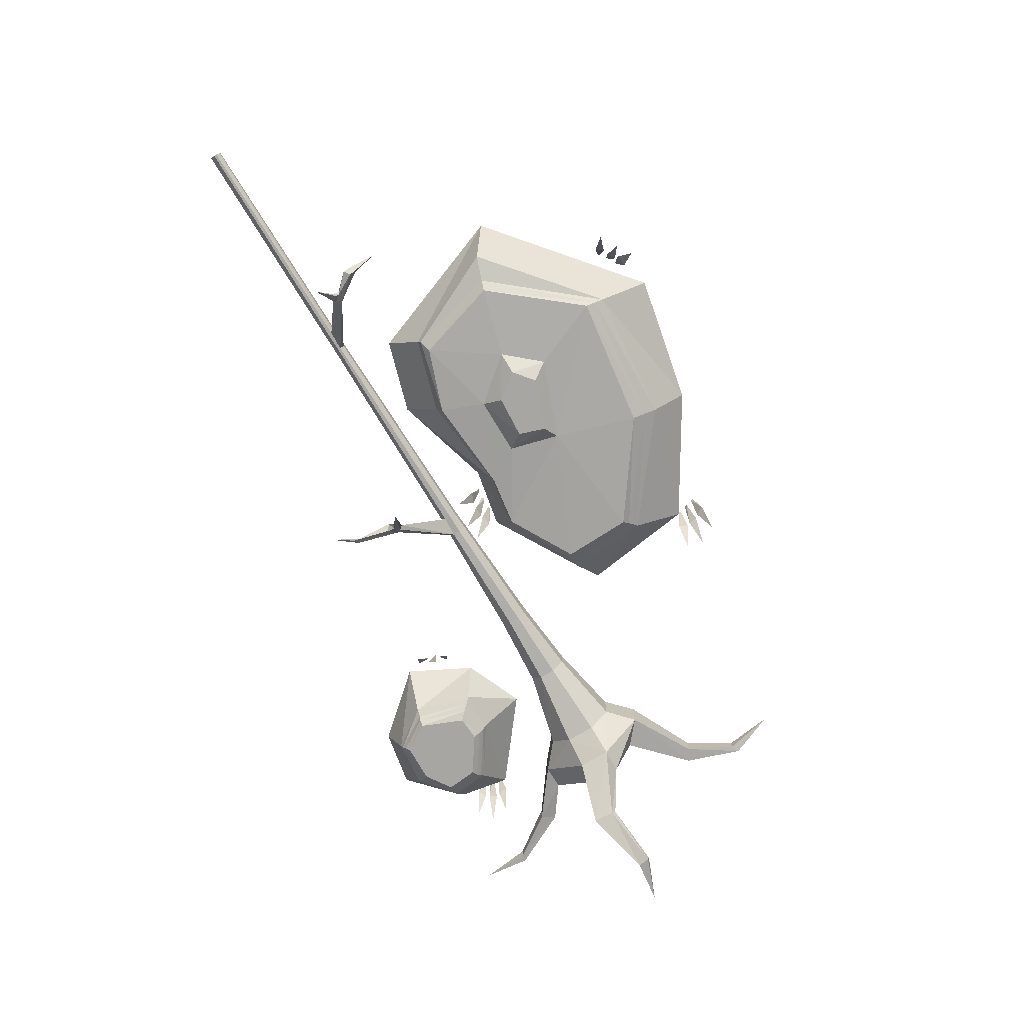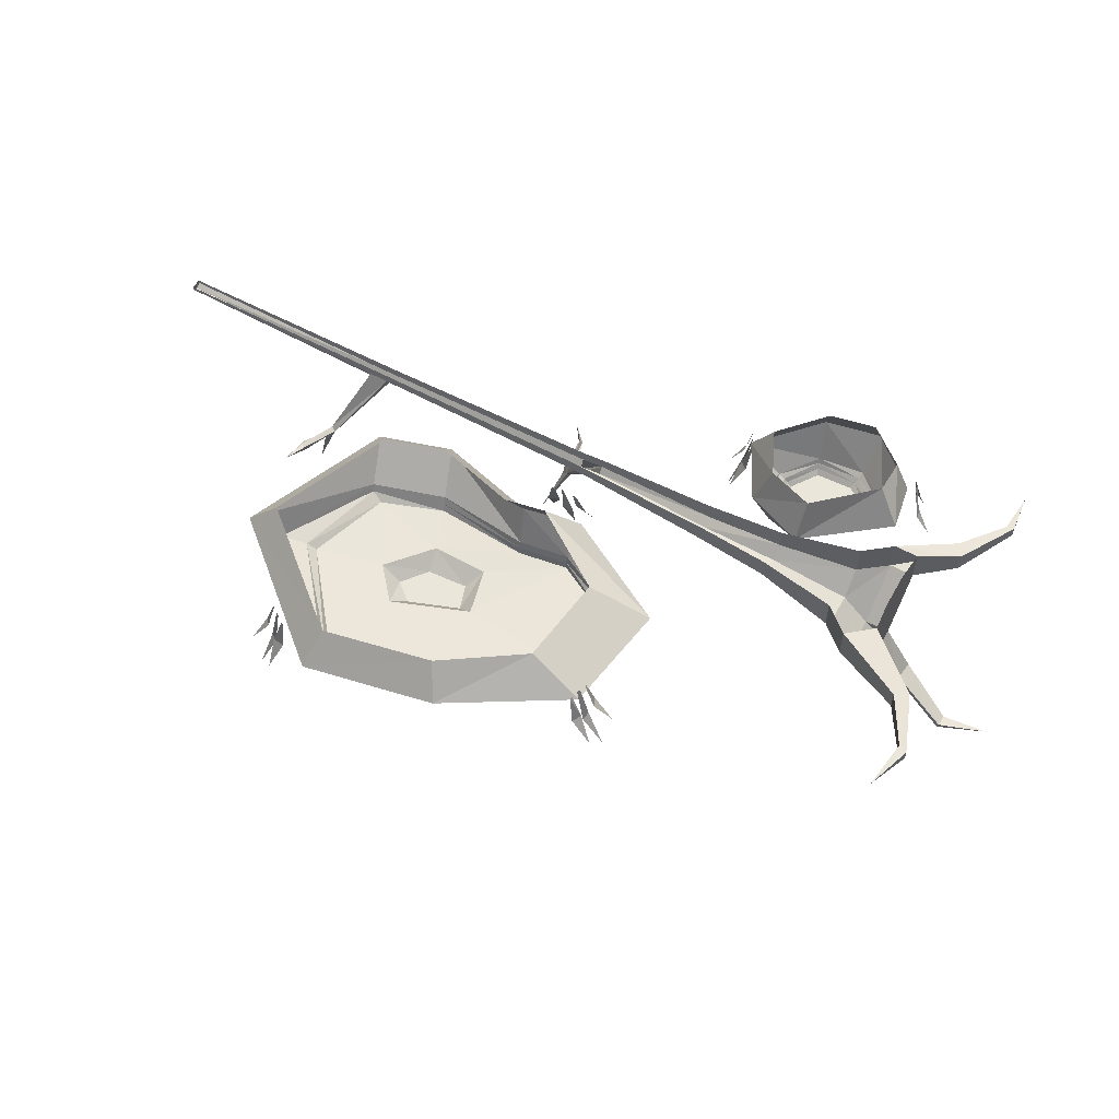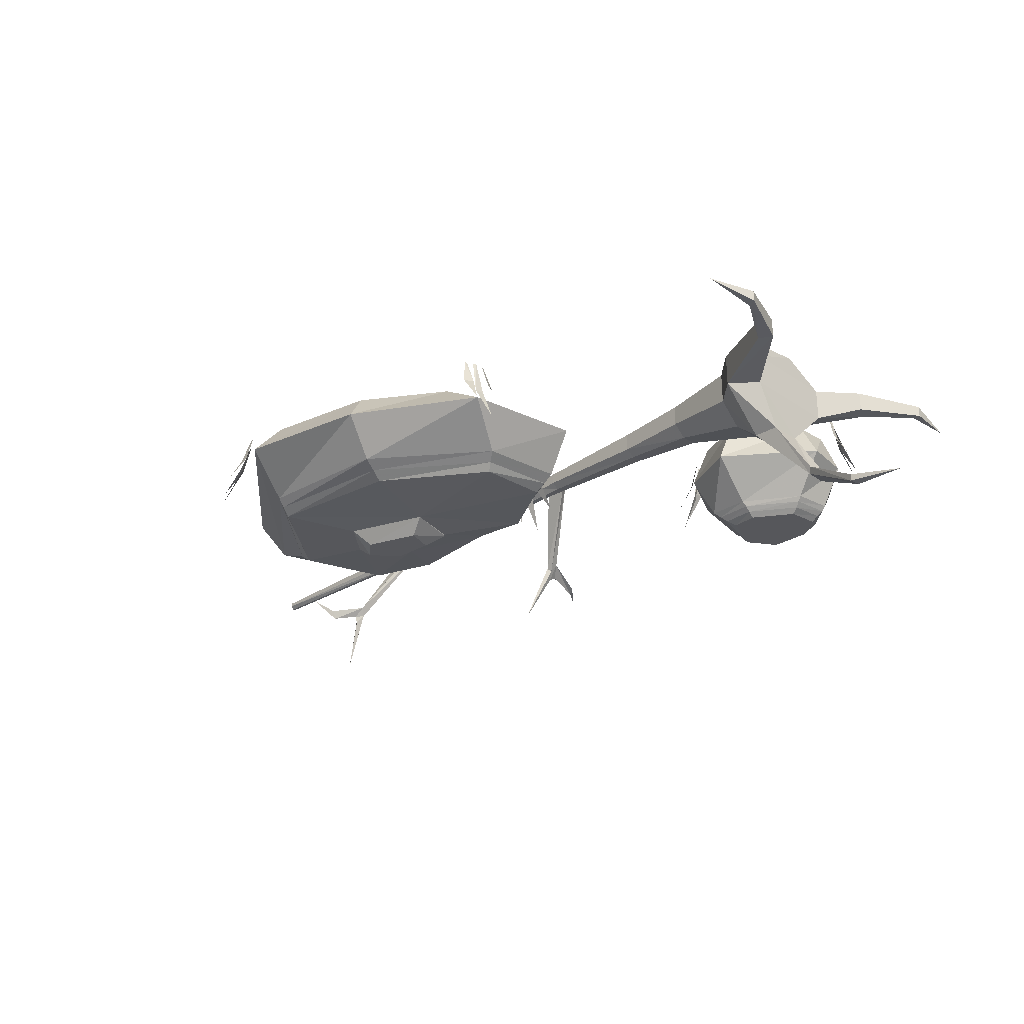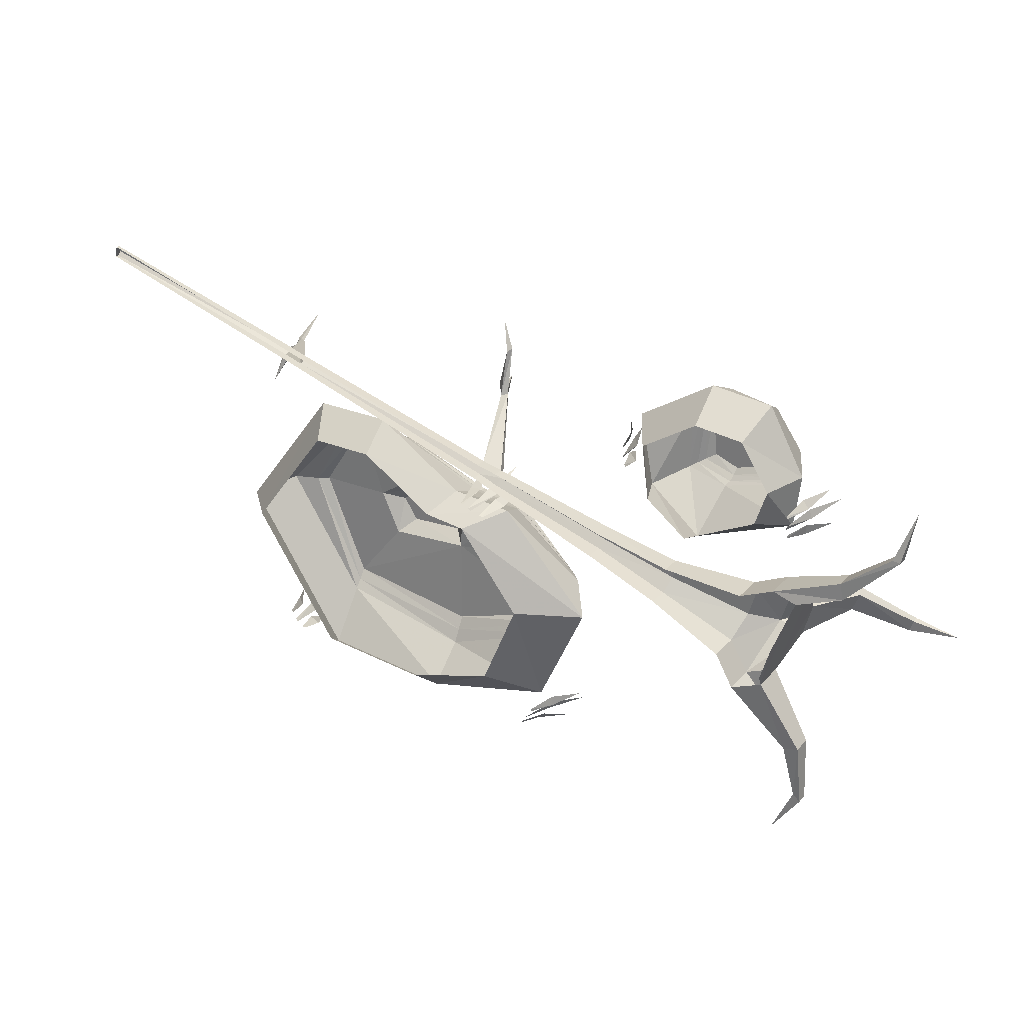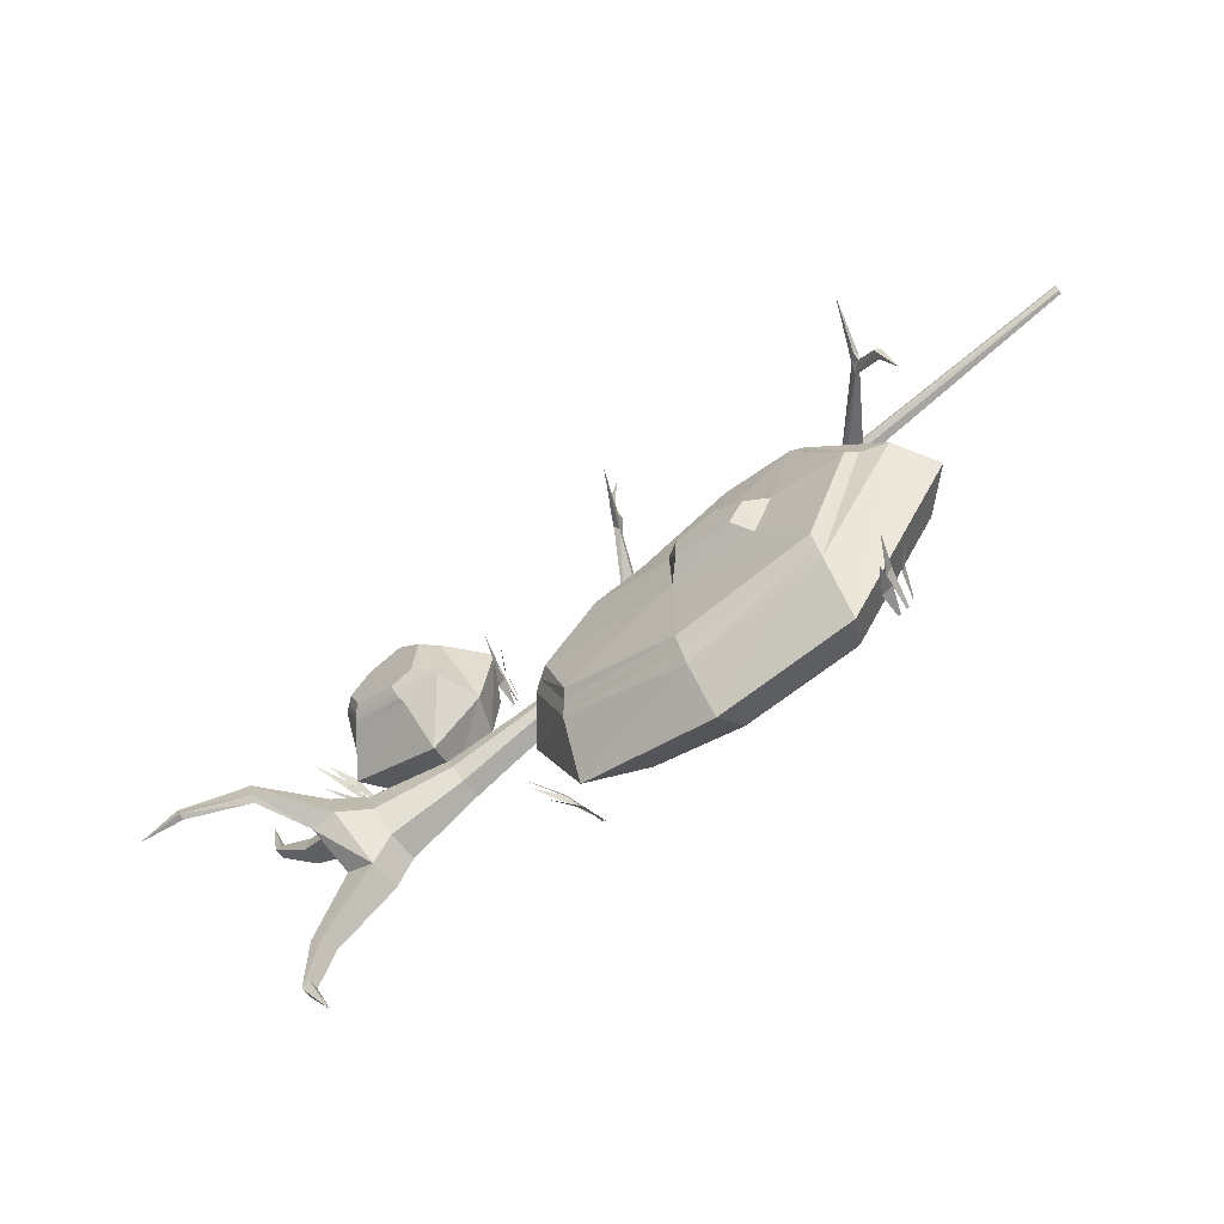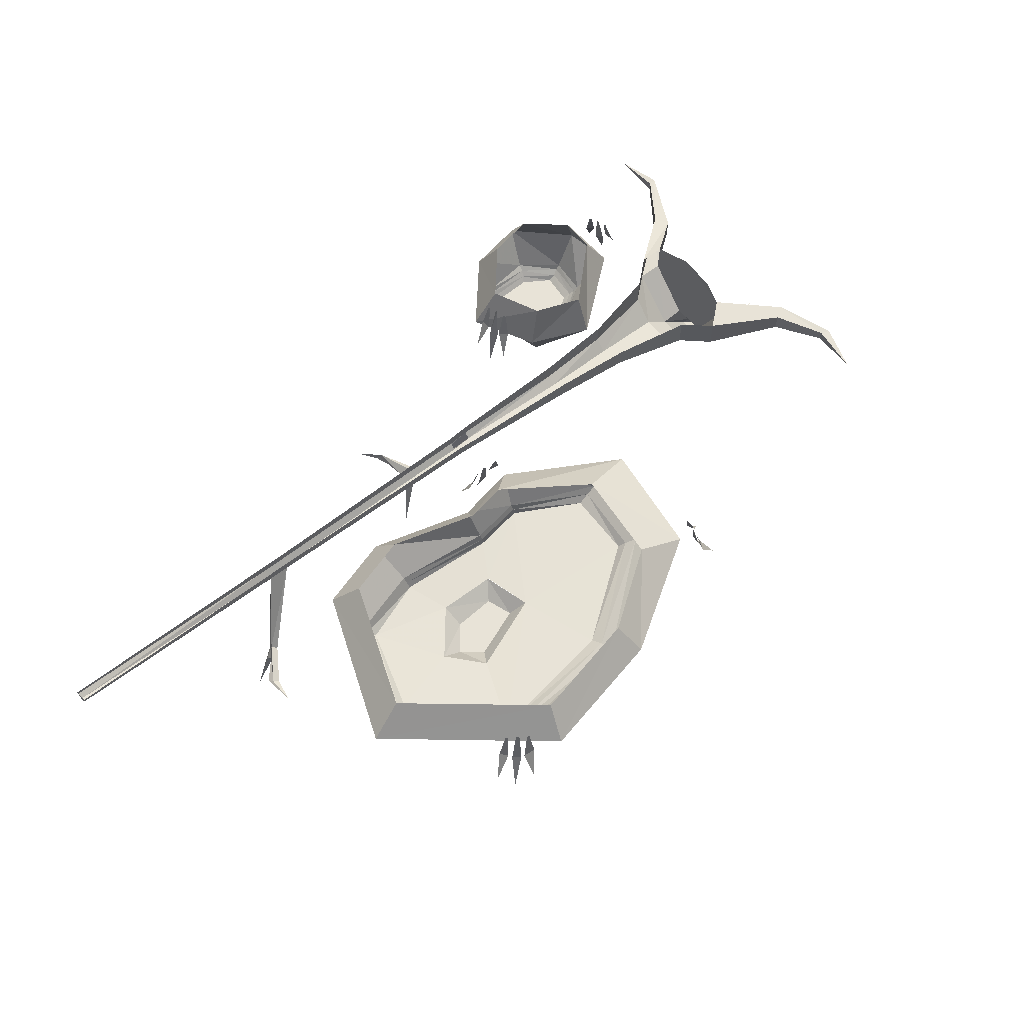
<metadata>
{"format":"obj","ext":"obj","renderer":"f3d","projection":"perspective","resolution":1024,"background":"white","views":[{"elev":-74.1,"azim":104.4,"up":"+Y"},{"elev":54.7,"azim":-167.1,"up":"+Y"},{"elev":-27.4,"azim":-150.9,"up":"+Y"},{"elev":27.4,"azim":-147.5,"up":"+Z"},{"elev":-63.5,"azim":37.1,"up":"+Z"},{"elev":61.9,"azim":124.5,"up":"+Y"}]}
</metadata>
<code>
o object/tree/31
v -143 1 99
v -138 1 106
v -145 23 106
v -146 23 104
v -131 -21 96
v -138 2 118
v -140 2 126
v -144 24 122
v -144 24 120
v -127 -20 124
v -140 -6 109
v -138 -6 116
v -145 25 114
v -144 25 112
v -128 -36 110
v -186 -54 94
v -182 -54 132
v -240 -54 98
v -205 -54 87
v -204 -50 82
v -179 -50 90
v -178 -50 133
v -203 -54 150
v -233 -54 142
v -250 -54 122
v -255 -50 120
v -245 -50 95
v -248 -46 92
v -203 -46 78
v -174 -46 87
v -175 -46 133
v -202 -50 154
v -236 -50 145
v -239 -46 148
v -260 -46 121
v -263 -42 120
v -251 -42 90
v -201 -42 75
v -169 -42 84
v -170 -42 134
v -202 -46 157
v -202 -42 159
v -241 -42 152
v -251 -9 169
v -280 -9 117
v -275 -9 75
v -195 -9 43
v -153 -9 78
v -142 -9 136
v -202 -9 174
v -205 24 154
v -244 24 150
v -267 24 114
v -258 24 86
v -200 24 57
v -167 24 82
v -161 24 126
v -287 3 105
v -292 3 99
v -285 25 98
v -284 25 100
v -299 -19 108
v -292 4 86
v -291 4 78
v -286 26 83
v -286 26 85
v -303 -18 81
v -290 -4 95
v -292 -4 88
v -285 27 90
v -286 27 93
v -302 -34 94
v -272 -4 -52
v -277 -41 -35
v -284 -41 -9
v -295 -6 26
v -295 21 26
v -272 23 -52
v -305 18 -104
v -305 2 -104
v -247 -4 -63
v -257 -41 -30
v -299 -86 -23
v -301 -81 -26
v -307 -81 -11
v -265 -41 -4
v -276 -6 32
v -327 -1 51
v -330 -1 38
v -330 15 38
v -276 21 32
v -327 15 51
v -249 22 20
v -249 -4 20
v -184 5 24
v -184 22 24
v -122 7 38
v -121 22 38
v -25 13 65
v -25 22 65
v -8 13 69
v -8 22 69
v 174 15 123
v 174 22 123
v 190 15 128
v 190 22 128
v 372 20 184
v 372 23 184
v 373 17 180
v 374 17 178
v 374 20 175
v 374 23 175
v 193 15 119
v 193 22 119
v 177 15 114
v 177 22 114
v -4 13 56
v -4 22 56
v -20 13 50
v -20 22 50
v -115 7 16
v -115 22 16
v -174 5 -8
v -174 22 -8
v -232 -4 -38
v -232 22 -38
v -247 23 -63
v -293 2 -107
v -293 18 -107
v -303 15 -149
v -309 15 -154
v -309 6 -154
v -285 39 -9
v -276 36 -38
v -237 -22 -21
v -244 -22 3
v -303 -86 -6
v -344 -114 -37
v -340 -114 -46
v -341 -109 -47
v -344 -109 -38
v -181 -5 15
v -120 1 31
v -24 8 61
v 10 -53 101
v 6 -46 104
v 11 -43 102
v -7 8 65
v 175 10 119
v 191 10 124
v -364 2 80
v -364 11 80
v -377 2 118
v -370 2 79
v -370 11 79
v -303 6 -149
v -286 15 -187
v -177 -5 2
v -118 1 22
v -22 8 55
v -6 8 60
v 13 -50 99
v 18 -58 105
v 14 -60 105
v 12 -55 112
v 12 -59 144
v 8 -56 141
v 10 -51 139
v 17 -51 110
v 176 10 117
v 192 10 121
v -381 -112 -43
v 34 -97 96
v 11 -56 142
v 18 -60 163
v 228 -44 100
v 225 -46 96
v 228 -50 103
v 235 -56 101
v 235 -51 96
v 251 -52 81
v 248 -52 77
v 248 -59 81
v 233 -54 96
v 227 -53 101
v 233 -60 98
v 252 -55 86
v 258 -46 58
v 246 -100 108
v 14 -1 33
v 4 -1 34
v 8 21 28
v 10 21 28
v 12 -23 45
v -11 0 29
v -20 0 25
v -12 22 22
v -9 22 23
v -24 -22 37
v 1 -8 32
v -8 -8 30
v -1 23 25
v 1 23 27
v -7 -38 42
v -66 -3 -149
v -67 -3 -157
v -59 19 -154
v -59 19 -152
v -81 -25 -152
v -59 -2 -168
v -53 -2 -174
v -50 20 -168
v -51 20 -166
v -68 -24 -178
v -63 -10 -159
v -60 -10 -166
v -54 21 -161
v -56 21 -159
v -76 -40 -166
v 168 -7 -170
v 58 -7 -180
v 63 20 -158
v 155 20 -150
v 255 -7 -39
v 233 -38 -30
v 168 -38 -129
v 58 -38 -152
v -53 -7 -151
v -12 20 -134
v -93 -7 -63
v -42 20 -62
v -18 -7 17
v 10 20 4
v 33 -7 22
v 45 20 8
v 108 -7 70
v 107 20 48
v 172 -7 70
v 159 20 48
v 227 20 -42
v 197 -11 -149
v 202 -11 -143
v 195 20 -142
v 193 20 -144
v 212 -41 -153
v 205 -3 -141
v 208 -3 -134
v 200 19 -135
v 199 19 -137
v 221 -25 -141
v 188 -4 -156
v 197 -4 -152
v 189 18 -149
v 187 18 -150
v 200 -26 -164
v 168 -50 -114
v 58 -50 -131
v 58 -44 -141
v 168 -44 -122
v 204 -50 -29
v 129 -53 -65
v 60 -53 -60
v -35 -50 -99
v -39 -44 -104
v -45 -38 -111
v 212 -44 -29
v 164 -50 32
v 145 -53 -30
v 129 -65 -36
v 117 -65 -54
v 72 -65 -51
v 59 -54 -17
v 73 -65 -28
v 105 -53 -3
v 107 -65 -20
v 108 -50 35
v 33 -50 6
v 59 -53 -18
v -9 -50 0
v -53 -50 -45
v -62 -44 -47
v -70 -38 -49
v -9 -44 1
v -9 -38 3
v 33 -44 7
v 33 -38 9
v 108 -44 38
v 108 -38 41
v 172 -44 38
v 172 -38 41
f 1 2 3
f 1 3 4
f 1 4 2
f 1 2 5
f 1 5 2
f 4 3 2
f 6 7 8
f 6 8 9
f 6 9 7
f 6 7 10
f 6 10 7
f 9 8 7
f 11 12 13
f 11 13 14
f 11 14 12
f 11 12 15
f 11 15 12
f 14 13 12
f 16 17 18
f 16 18 19
f 16 19 20
f 16 20 21
f 16 21 17
f 17 21 22
f 17 22 23
f 17 23 18
f 18 23 24
f 18 24 25
f 18 25 26
f 18 26 27
f 18 27 19
f 19 27 20
f 20 27 28
f 20 28 29
f 20 29 21
f 21 29 30
f 21 30 22
f 22 30 31
f 22 31 32
f 22 32 23
f 23 32 24
f 24 32 33
f 24 33 25
f 25 33 26
f 26 33 34
f 26 34 35
f 26 35 27
f 27 35 28
f 28 35 36
f 28 36 37
f 28 37 29
f 29 37 38
f 29 38 30
f 30 38 39
f 30 39 31
f 31 39 40
f 31 40 41
f 31 41 32
f 32 41 33
f 33 41 34
f 34 41 42
f 34 42 43
f 34 43 35
f 35 43 36
f 36 43 44
f 36 44 45
f 36 45 37
f 37 45 46
f 37 46 38
f 38 46 47
f 38 47 39
f 39 47 48
f 39 48 40
f 40 48 49
f 40 49 42
f 40 42 41
f 43 42 50
f 43 50 44
f 44 50 51
f 44 51 52
f 44 52 45
f 45 52 53
f 45 53 46
f 46 53 54
f 46 54 47
f 47 54 55
f 47 55 48
f 48 55 56
f 48 56 49
f 49 56 57
f 49 57 50
f 49 50 42
f 50 57 51
f 58 59 60
f 58 60 61
f 58 61 59
f 58 59 62
f 58 62 59
f 61 60 59
f 63 64 65
f 63 65 66
f 63 66 64
f 63 64 67
f 63 67 64
f 66 65 64
f 68 69 70
f 68 70 71
f 68 71 69
f 68 69 72
f 68 72 69
f 71 70 69
f 73 74 75
f 73 75 76
f 73 76 77
f 73 77 78
f 73 78 79
f 73 79 80
f 73 80 81
f 73 81 74
f 74 81 82
f 74 82 83
f 74 83 84
f 74 84 75
f 75 84 85
f 75 85 86
f 75 86 76
f 76 86 87
f 76 87 88
f 76 88 89
f 76 89 77
f 77 89 90
f 77 90 91
f 91 90 92
f 91 92 87
f 91 87 93
f 93 87 94
f 93 94 95
f 93 95 96
f 96 95 97
f 96 97 98
f 98 97 99
f 98 99 100
f 100 99 101
f 100 101 102
f 102 101 103
f 102 103 104
f 104 103 105
f 104 105 106
f 106 105 107
f 106 107 108
f 108 107 109
f 108 109 110
f 108 110 111
f 108 111 111
f 108 111 112
f 112 111 113
f 112 113 114
f 114 113 115
f 114 115 116
f 116 115 117
f 116 117 118
f 118 117 119
f 118 119 120
f 120 119 121
f 120 121 122
f 122 121 123
f 122 123 124
f 124 123 125
f 124 125 126
f 126 125 127
f 127 125 81
f 127 81 128
f 127 128 129
f 127 129 78
f 78 129 79
f 79 129 130
f 79 130 131
f 79 131 80
f 80 131 132
f 80 132 128
f 80 128 81
f 78 77 133
f 78 133 134
f 125 135 82
f 125 82 81
f 82 135 136
f 82 136 86
f 82 86 137
f 82 137 83
f 83 137 138
f 83 138 139
f 83 139 84
f 84 139 140
f 84 140 85
f 85 140 141
f 85 141 137
f 85 137 86
f 87 86 136
f 87 136 94
f 94 136 142
f 94 142 95
f 95 142 143
f 95 143 97
f 97 143 144
f 97 144 99
f 99 144 145
f 99 145 146
f 99 146 101
f 101 146 147
f 101 147 148
f 101 148 149
f 101 149 103
f 103 149 150
f 103 150 105
f 105 150 109
f 105 109 107
f 151 152 153
f 151 153 154
f 151 154 152
f 152 154 155
f 152 155 153
f 153 155 154
f 154 155 90
f 154 90 89
f 154 89 151
f 151 89 88
f 151 88 152
f 152 88 92
f 152 92 155
f 155 92 90
f 87 92 88
f 131 130 156
f 131 156 132
f 132 156 128
f 128 156 129
f 129 156 130
f 130 156 157
f 130 157 131
f 131 157 132
f 132 157 156
f 136 135 158
f 136 158 142
f 142 158 159
f 142 159 143
f 143 159 160
f 143 160 144
f 144 160 161
f 144 161 148
f 144 148 162
f 144 162 145
f 145 162 163
f 145 163 164
f 145 164 146
f 146 164 165
f 146 165 166
f 146 166 167
f 146 167 147
f 147 167 168
f 147 168 169
f 147 169 162
f 147 162 148
f 135 125 123
f 135 123 158
f 158 123 121
f 158 121 159
f 159 121 119
f 159 119 160
f 160 119 117
f 160 117 161
f 161 117 115
f 161 115 170
f 161 170 148
f 148 170 149
f 149 170 171
f 149 171 150
f 150 171 110
f 150 110 109
f 137 141 138
f 138 141 172
f 138 172 139
f 138 139 140
f 138 140 141
f 141 140 172
f 172 140 139
f 169 165 164
f 169 164 163
f 169 163 162
f 162 163 173
f 162 173 145
f 162 145 163
f 163 145 164
f 163 164 173
f 173 164 145
f 165 169 174
f 165 174 166
f 166 174 175
f 166 175 167
f 167 175 168
f 168 175 174
f 168 174 169
f 171 113 111
f 171 111 110
f 176 177 115
f 176 115 113
f 176 113 178
f 176 178 179
f 176 179 180
f 176 180 181
f 176 181 182
f 176 182 177
f 177 182 183
f 177 183 184
f 177 184 185
f 177 185 170
f 177 170 115
f 185 178 171
f 185 171 170
f 178 113 171
f 179 186 184
f 179 184 180
f 180 184 187
f 180 187 181
f 181 187 188
f 181 188 182
f 182 188 183
f 183 188 187
f 183 187 184
f 184 186 185
f 185 186 189
f 185 189 178
f 185 178 179
f 185 179 186
f 186 179 189
f 189 179 178
f 190 191 192
f 190 192 193
f 190 193 191
f 190 191 194
f 190 194 191
f 193 192 191
f 195 196 197
f 195 197 198
f 195 198 196
f 195 196 199
f 195 199 196
f 198 197 196
f 200 201 202
f 200 202 203
f 200 203 201
f 200 201 204
f 200 204 201
f 203 202 201
f 205 206 207
f 205 207 208
f 205 208 206
f 205 206 209
f 205 209 206
f 208 207 206
f 210 211 212
f 210 212 213
f 210 213 211
f 210 211 214
f 210 214 211
f 213 212 211
f 215 216 217
f 215 217 218
f 215 218 216
f 215 216 219
f 215 219 216
f 218 217 216
f 220 221 222
f 220 222 223
f 220 223 224
f 220 224 225
f 220 225 226
f 220 226 221
f 221 226 227
f 221 227 228
f 221 228 229
f 221 229 222
f 228 230 231
f 228 231 229
f 230 232 233
f 230 233 231
f 232 234 235
f 232 235 233
f 234 236 237
f 234 237 235
f 236 238 239
f 236 239 237
f 238 224 240
f 238 240 239
f 224 223 240
f 241 242 243
f 241 243 244
f 241 244 242
f 241 242 245
f 241 245 242
f 244 243 242
f 246 247 248
f 246 248 249
f 246 249 247
f 246 247 250
f 246 250 247
f 249 248 247
f 251 252 253
f 251 253 254
f 251 254 252
f 251 252 255
f 251 255 252
f 254 253 252
f 256 257 258
f 256 258 259
f 256 259 260
f 256 260 261
f 256 261 262
f 256 262 257
f 257 262 263
f 257 263 264
f 257 264 258
f 258 264 265
f 258 265 227
f 258 227 259
f 259 227 226
f 259 226 266
f 259 266 260
f 260 266 267
f 260 267 268
f 260 268 261
f 261 268 269
f 261 269 270
f 261 270 262
f 262 270 271
f 262 271 272
f 272 271 273
f 272 273 274
f 274 273 275
f 274 275 268
f 274 268 267
f 274 267 276
f 274 276 277
f 274 277 278
f 278 277 279
f 278 279 262
f 262 279 280
f 262 280 263
f 263 280 281
f 263 281 264
f 264 281 282
f 264 282 265
f 265 282 230
f 265 230 228
f 265 228 227
f 280 279 283
f 280 283 281
f 281 283 284
f 281 284 282
f 282 284 232
f 282 232 230
f 279 277 285
f 279 285 283
f 283 285 286
f 283 286 284
f 284 286 234
f 284 234 232
f 277 276 287
f 277 287 285
f 285 287 288
f 285 288 286
f 286 288 236
f 286 236 234
f 276 267 289
f 276 289 287
f 287 289 290
f 287 290 288
f 288 290 238
f 288 238 236
f 267 266 289
f 289 266 225
f 289 225 290
f 290 225 224
f 290 224 238
f 266 226 225
f 275 269 268
f 269 275 271
f 269 271 270
f 271 275 273

</code>
